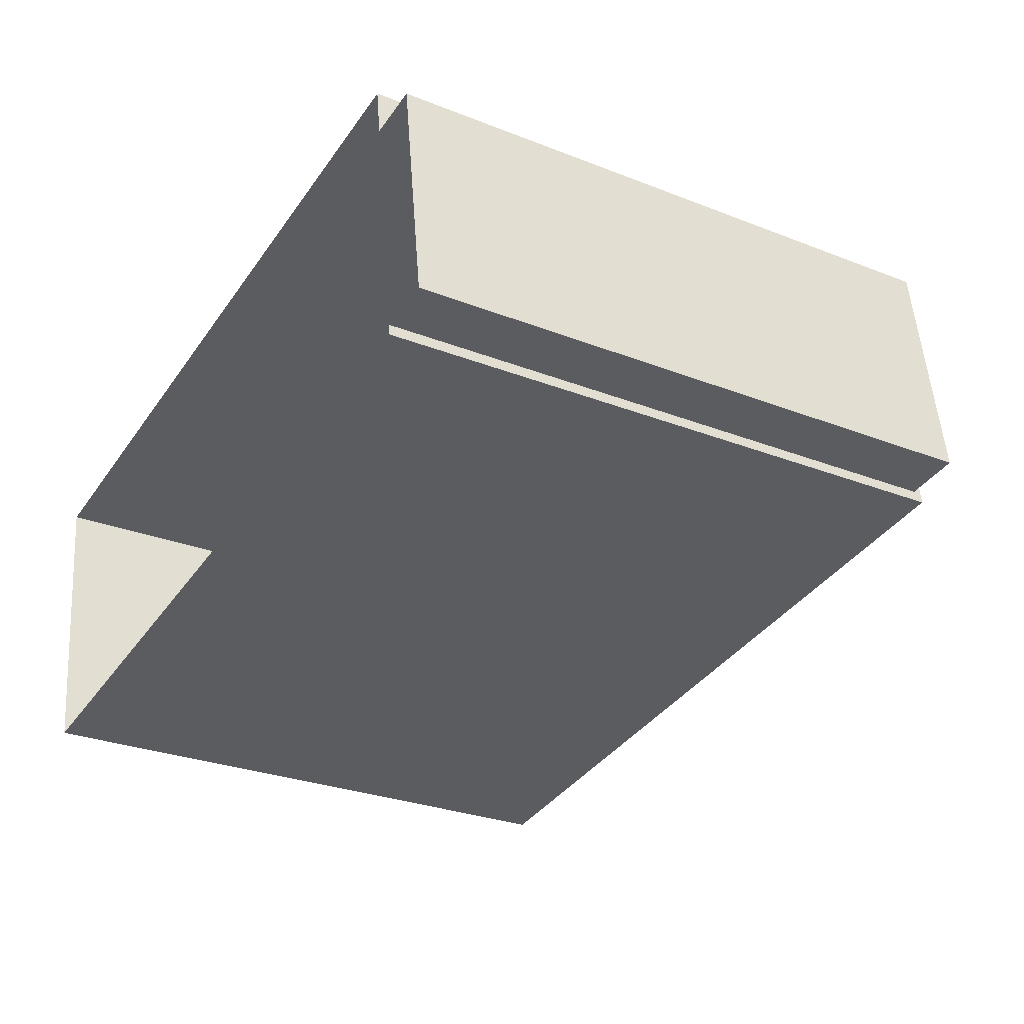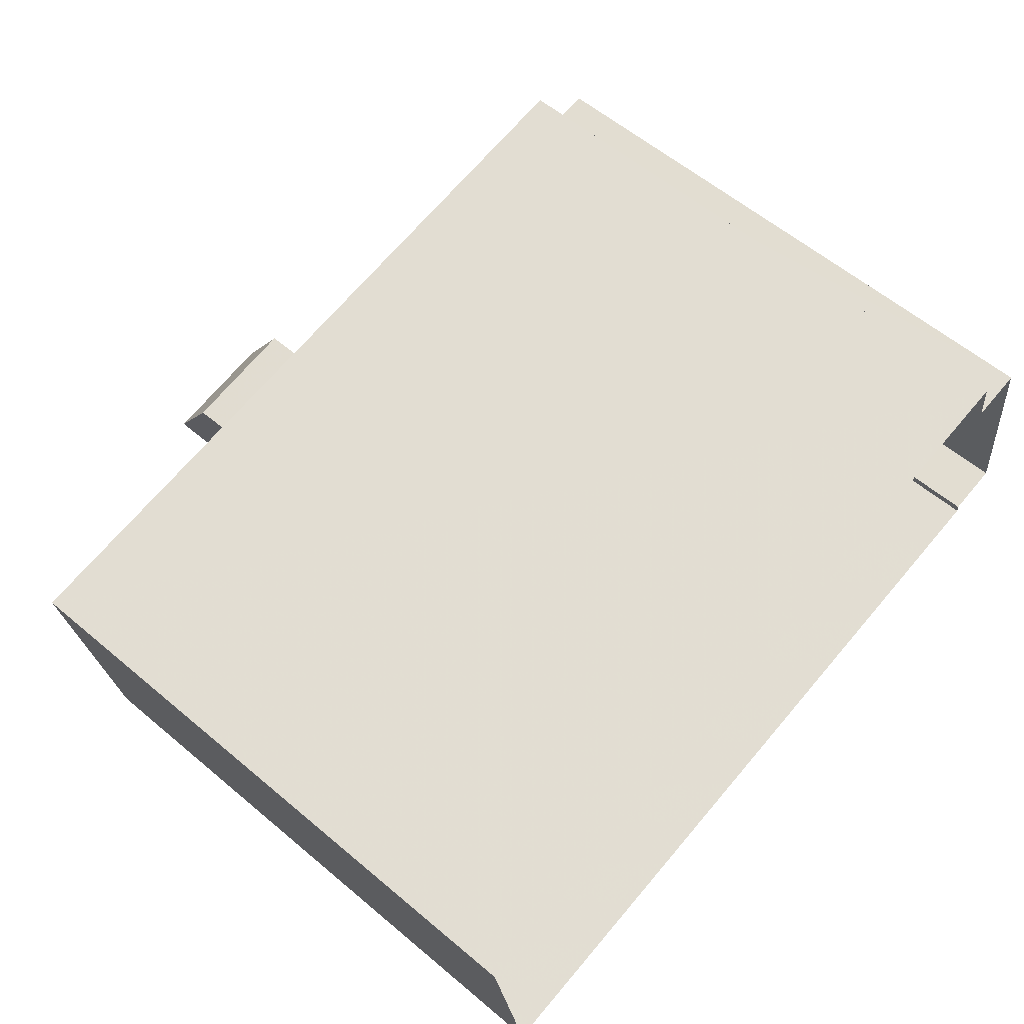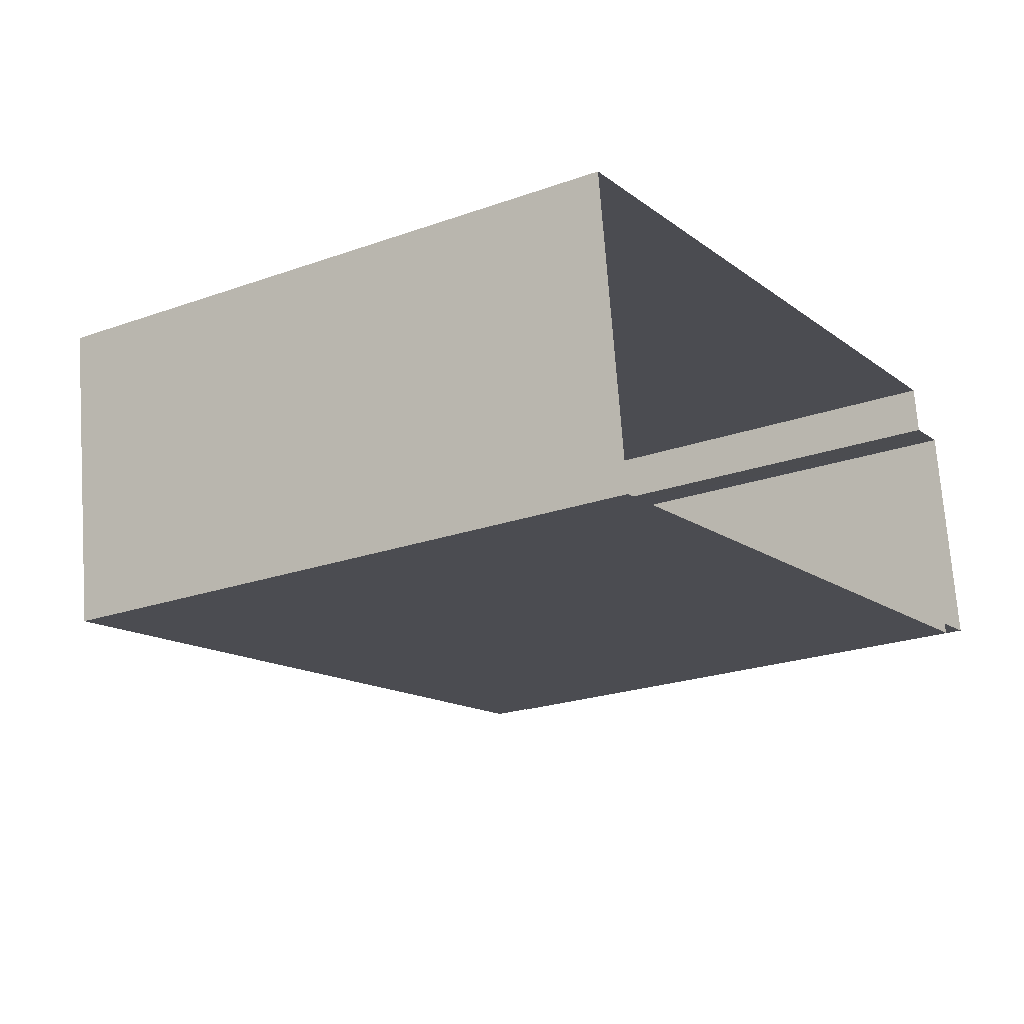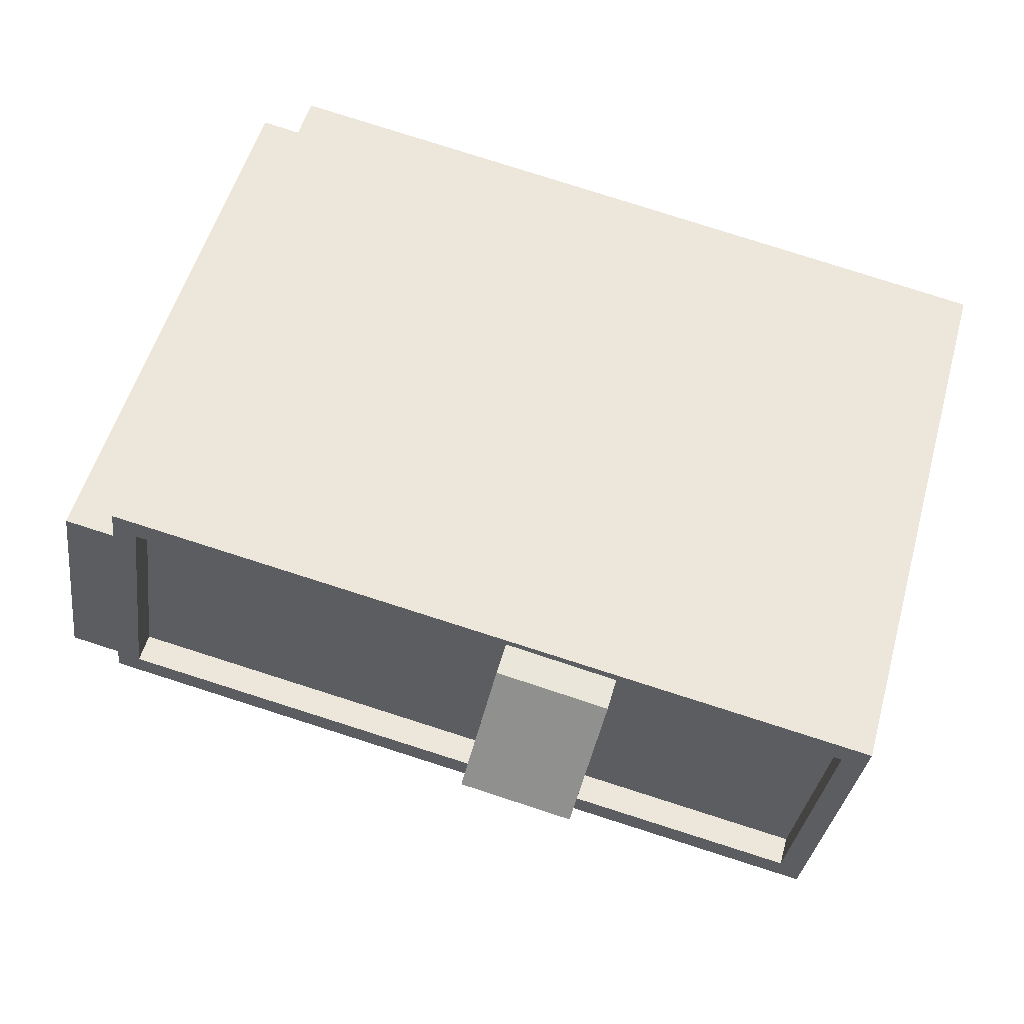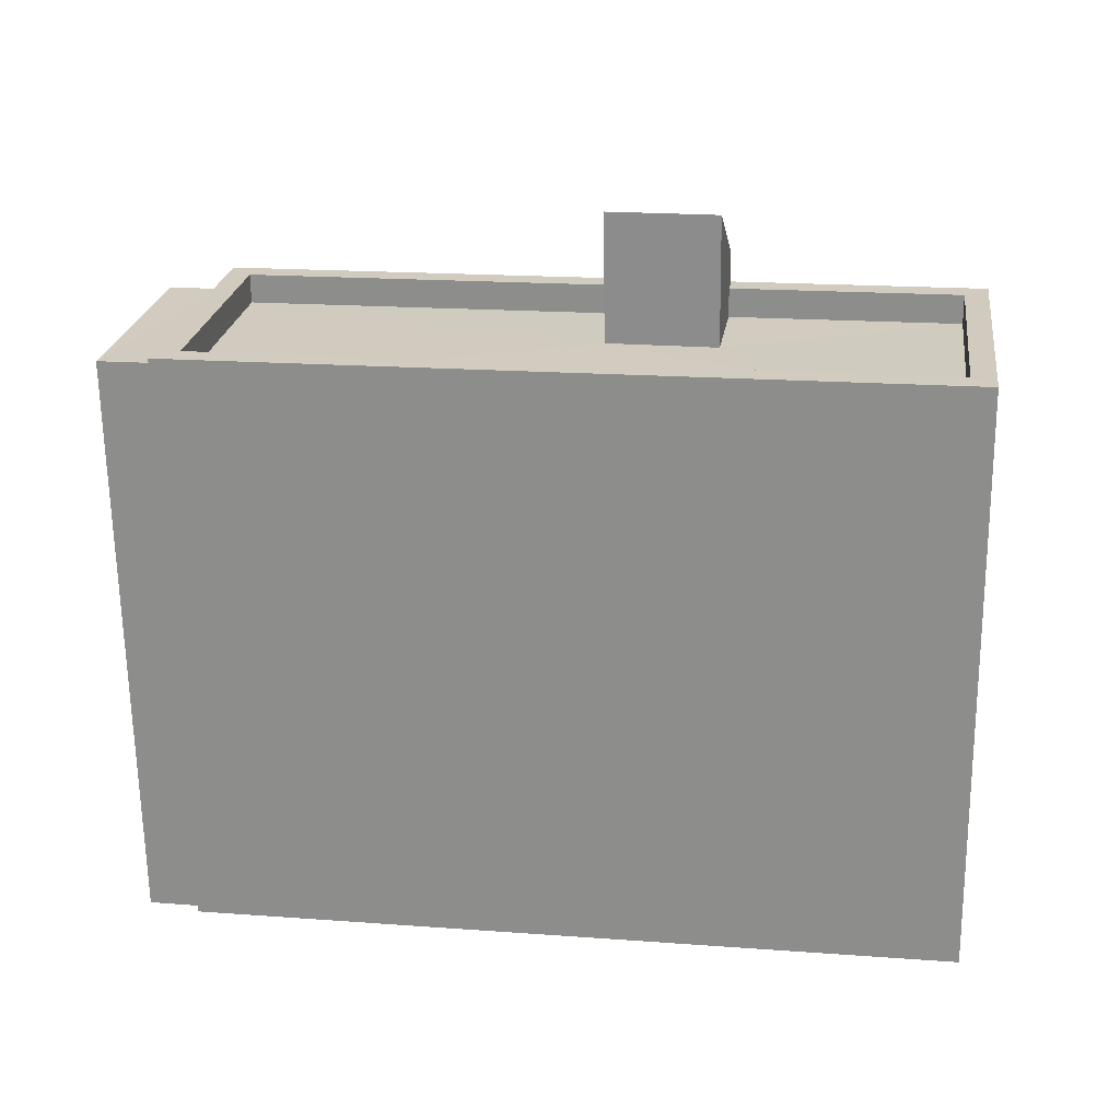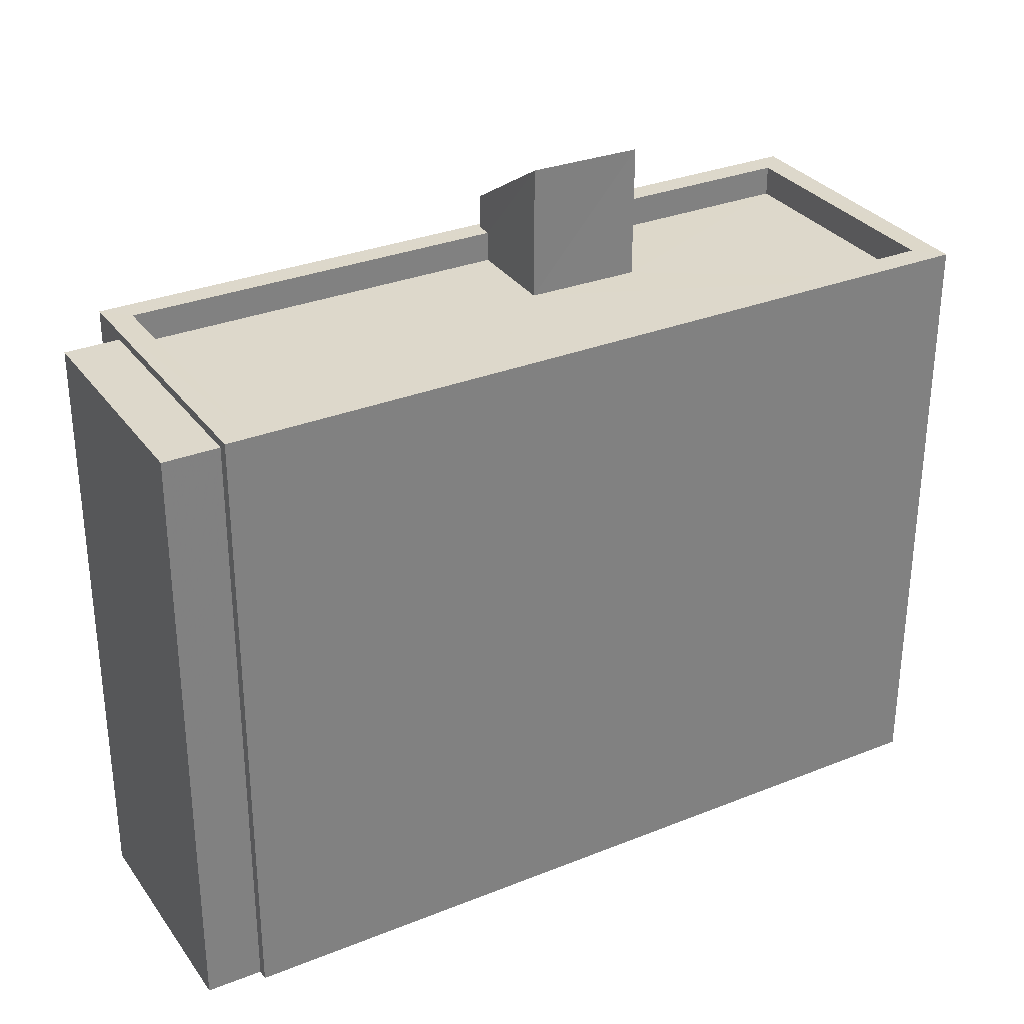
<metadata>
{"format":"obj","ext":"obj","renderer":"f3d","projection":"perspective","resolution":1024,"background":"white","views":[{"elev":-27.7,"azim":-121.0,"up":"+Y"},{"elev":59.3,"azim":130.9,"up":"+Y"},{"elev":-22.7,"azim":121.5,"up":"+Y"},{"elev":54.1,"azim":15.7,"up":"+Y"},{"elev":-66.1,"azim":0.8,"up":"+Y"},{"elev":31.1,"azim":-37.8,"up":"+Z"}]}
</metadata>
<code>
v -9416 -3.729e+04 28.67
v -9416 -3.729e+04 28.67
v -9403 -3.73e+04 28.66
v -9402 -3.729e+04 28.66
v -9415 -3.729e+04 28.67
v -9415 -3.729e+04 28.67
v -9416 -3.729e+04 28.67
v -9416 -3.729e+04 28.67
v -9415 -3.729e+04 38.62
v -9416 -3.729e+04 38.62
v -9416 -3.729e+04 38.62
v -9416 -3.729e+04 38.62
v -9408 -3.729e+04 38.75
v -9415 -3.729e+04 38.75
v -9408 -3.729e+04 38.75
v -9415 -3.729e+04 38.75
v -9402 -3.729e+04 38.74
v -9402 -3.729e+04 38.74
v -9406 -3.729e+04 38.75
v -9406 -3.729e+04 38.75
v -9407 -3.729e+04 38.25
v -9403 -3.73e+04 38.24
v -9402 -3.729e+04 38.24
v -9408 -3.729e+04 38.25
v -9415 -3.729e+04 38.25
v -9415 -3.729e+04 38.25
v -9406 -3.729e+04 38.25
v -9408 -3.729e+04 38.25
v -9416 -3.729e+04 38.75
v -9415 -3.729e+04 38.75
v -9403 -3.73e+04 38.74
v -9403 -3.73e+04 38.74
v -9408 -3.729e+04 39.31
v -9407 -3.729e+04 40.45
v -9406 -3.729e+04 39.31
v -9408 -3.729e+04 40.46
f 1 2 3
f 4 3 5
f 6 4 5
f 5 2 7
f 5 7 8
f 3 2 5
f 9 10 11
f 12 9 11
f 13 14 15
f 14 13 16
f 17 18 19
f 20 17 19
f 18 16 13
f 18 13 19
f 21 22 23
f 22 24 25
f 25 24 26
f 23 27 21
f 26 24 28
f 22 21 24
f 16 29 30
f 31 18 17
f 31 30 29
f 16 30 14
f 32 31 17
f 30 31 32
f 33 34 35
f 33 36 34
f 12 11 7
f 2 12 7
f 11 8 7
f 11 10 8
f 9 8 10
f 9 5 8
f 2 1 12
f 1 29 12
f 5 9 6
f 9 29 16
f 12 29 9
f 6 9 16
f 31 3 4
f 18 31 4
f 31 1 3
f 31 29 1
f 6 18 4
f 6 16 18
f 27 23 17
f 20 27 17
f 15 14 26
f 28 15 26
f 32 23 22
f 32 17 23
f 32 22 25
f 30 32 25
f 30 25 26
f 14 30 26
f 21 20 34
f 34 20 35
f 21 27 20
f 35 20 19
f 24 21 34
f 36 24 34
f 28 24 15
f 13 15 33
f 15 36 33
f 15 24 36
f 13 33 35
f 19 13 35

</code>
